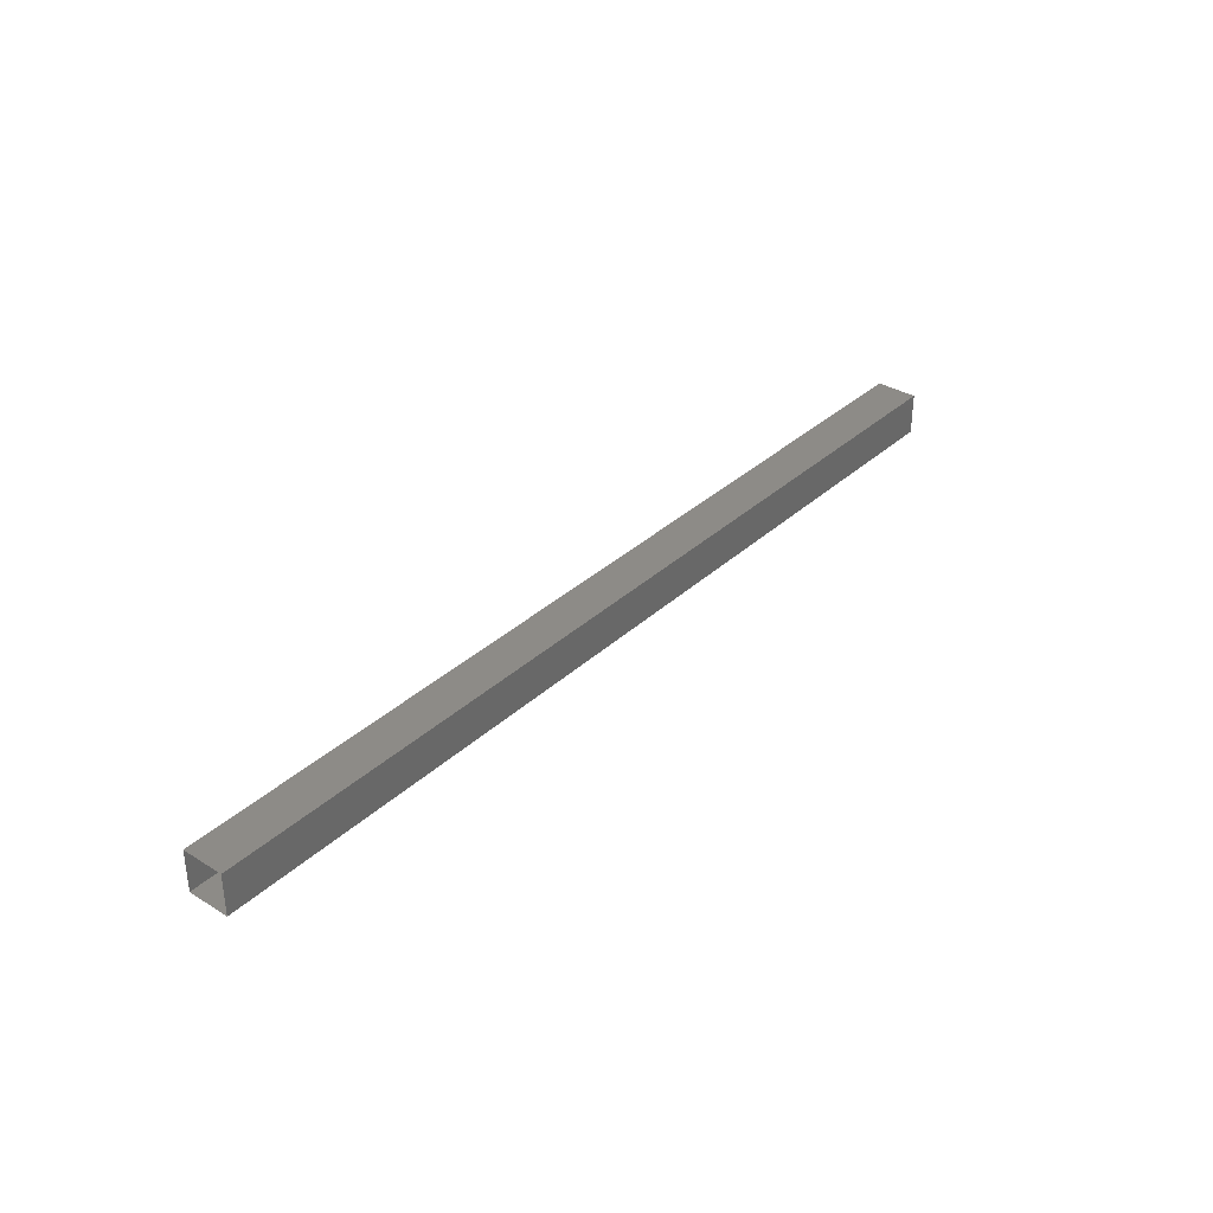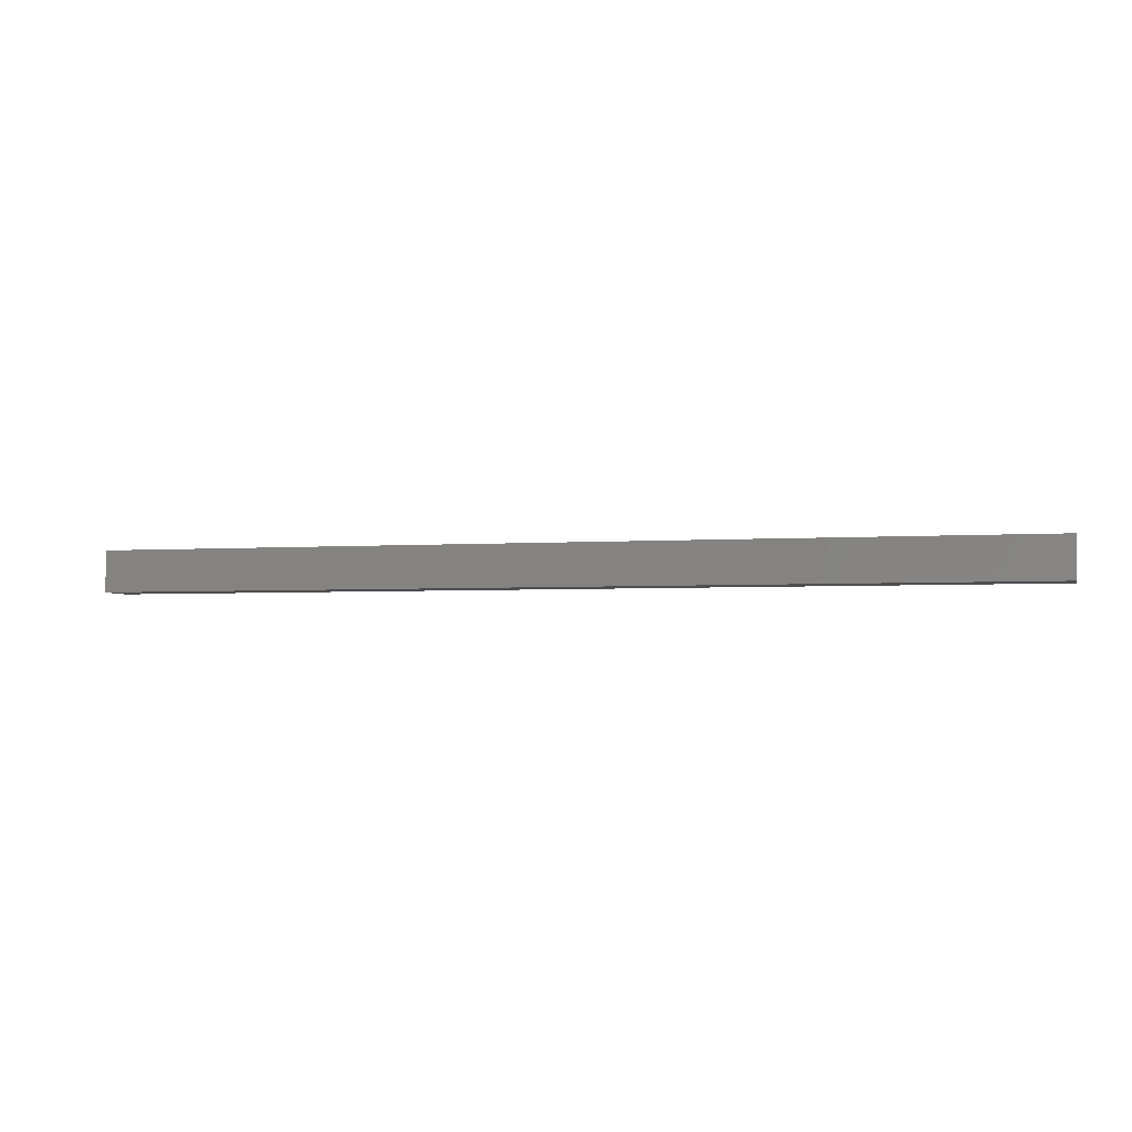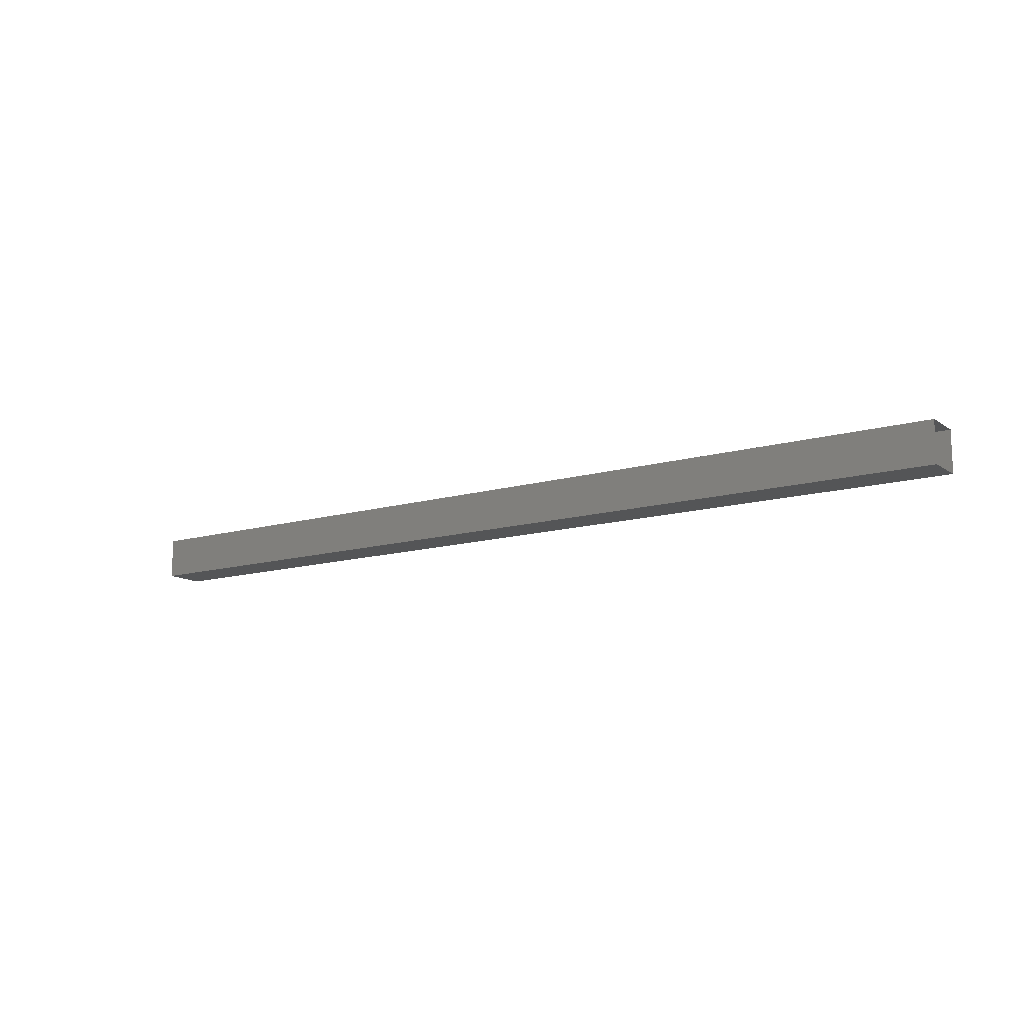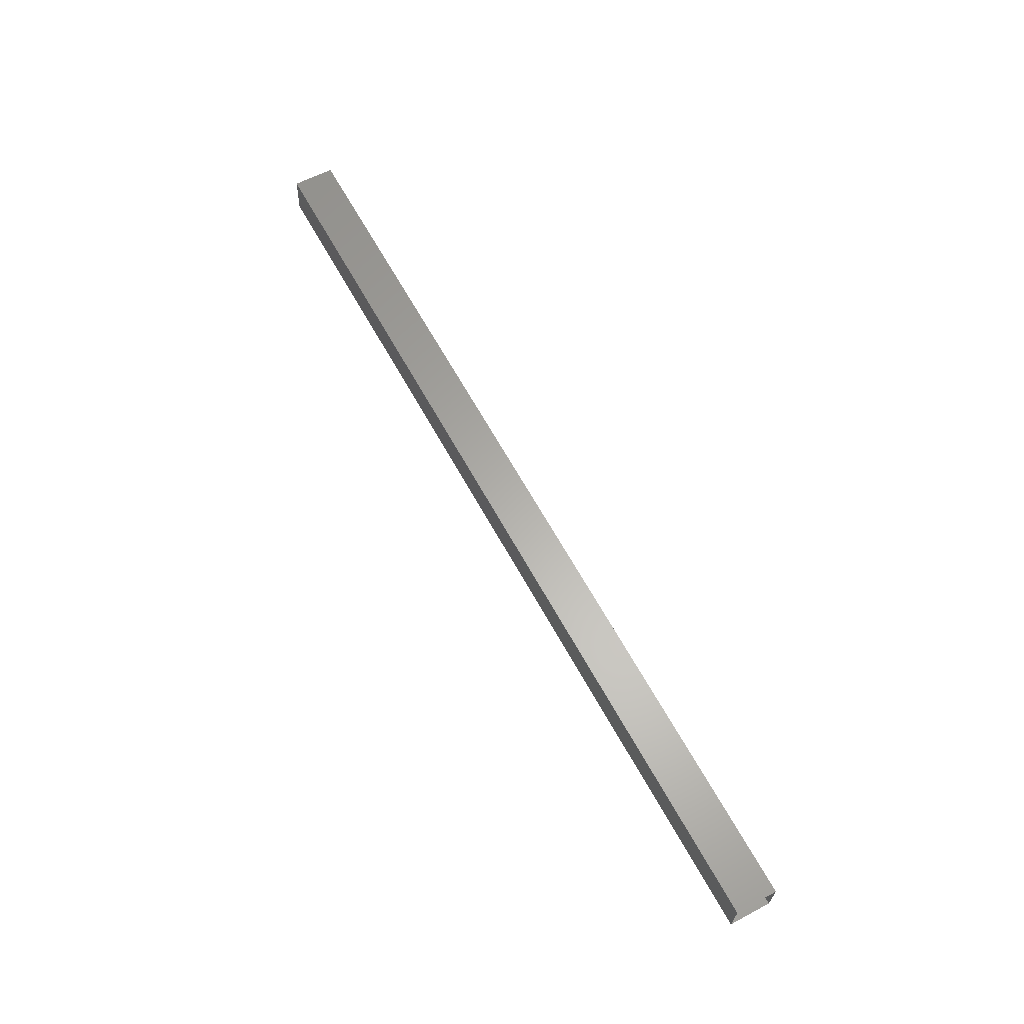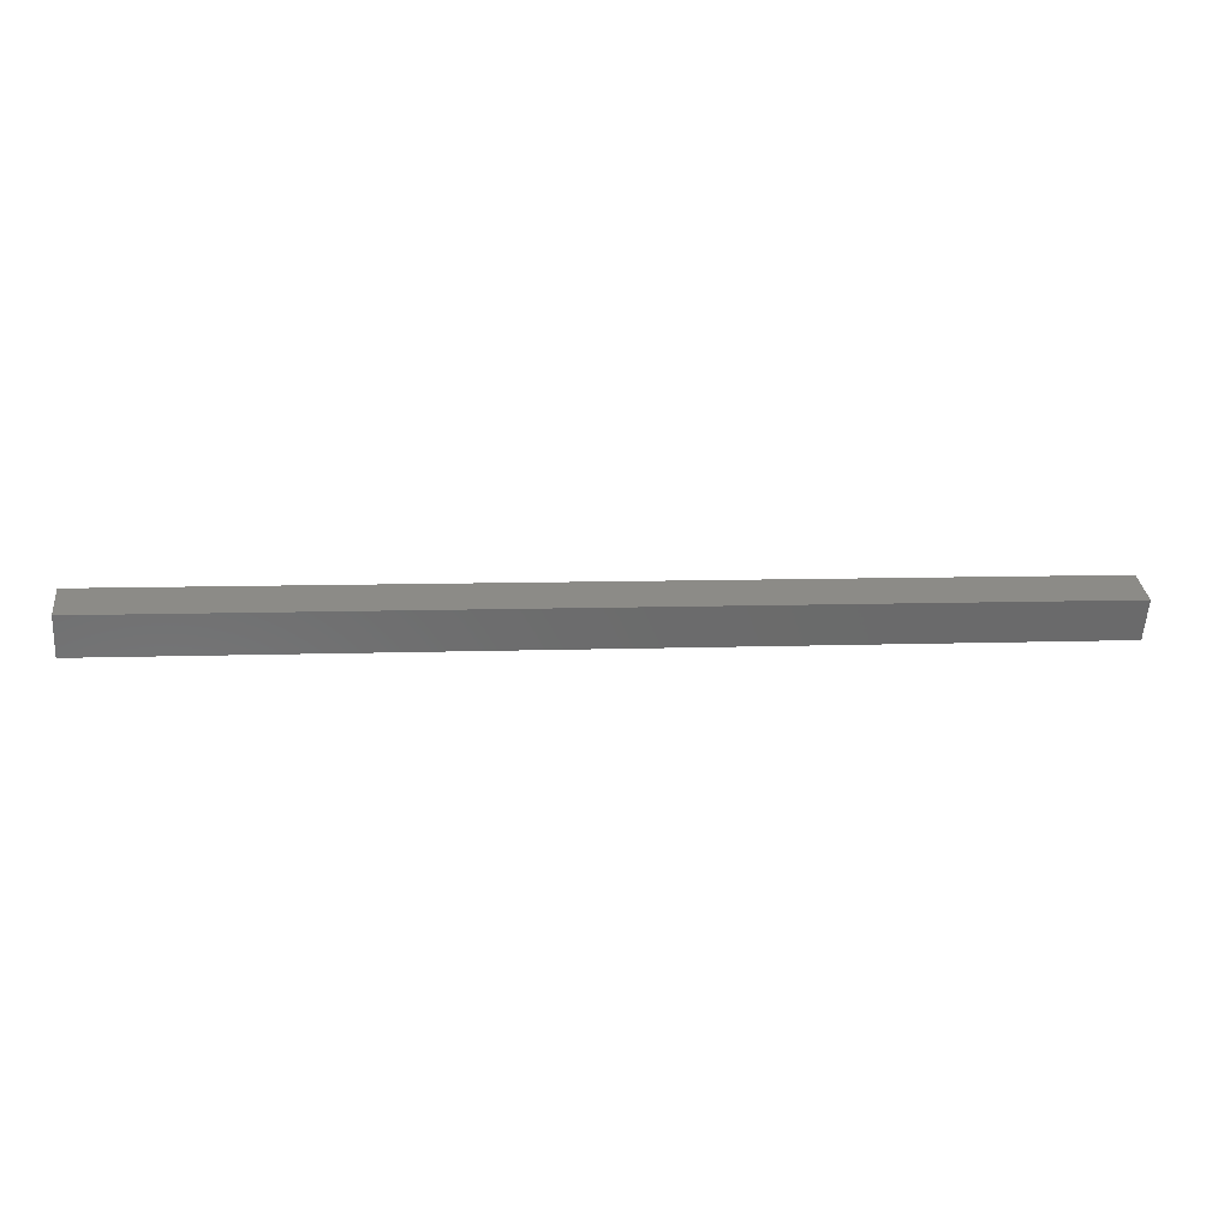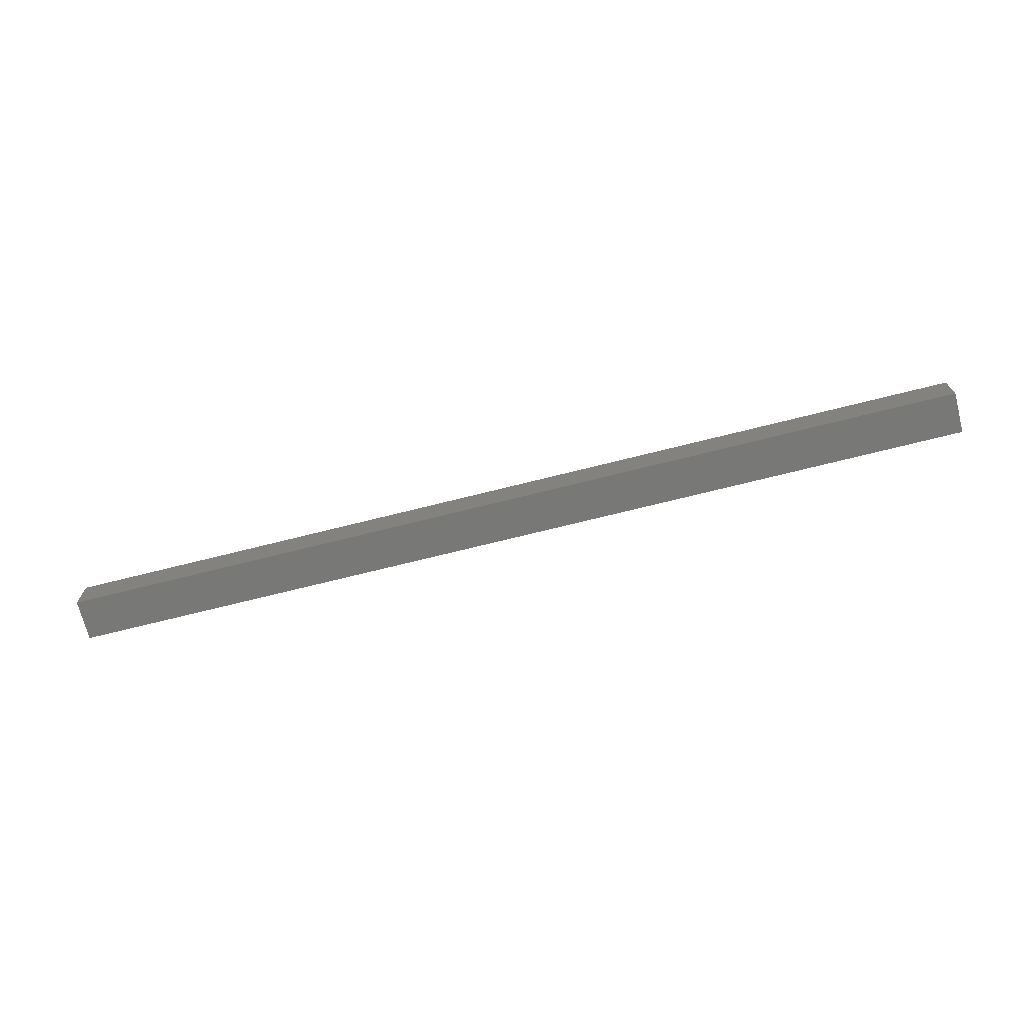
<metadata>
{"format":"stl","ext":"stl","renderer":"f3d","projection":"perspective","resolution":1024,"background":"white","views":[{"elev":34.6,"azim":126.2,"up":"+Z"},{"elev":-3.6,"azim":-169.1,"up":"+Z"},{"elev":-13.1,"azim":30.3,"up":"+Z"},{"elev":59.8,"azim":61.3,"up":"+Y"},{"elev":32.8,"azim":-6.6,"up":"+Y"},{"elev":-70.6,"azim":10.9,"up":"+Z"}]}
</metadata>
<code>
# stl→obj: 8 verts, 8 faces
v -490 -39.01 424.6
v -490.1 -40.01 424.6
v -512.4 -38.76 424.6
v -512.4 -38.76 425.6
v -490.1 -40.01 425.6
v -490 -39.01 425.6
v -512.3 -37.76 425.6
v -512.3 -37.76 424.6
f 1 2 3
f 3 2 4
f 2 5 4
f 4 5 6
f 6 7 4
f 1 7 6
f 8 7 1
f 1 3 8

</code>
